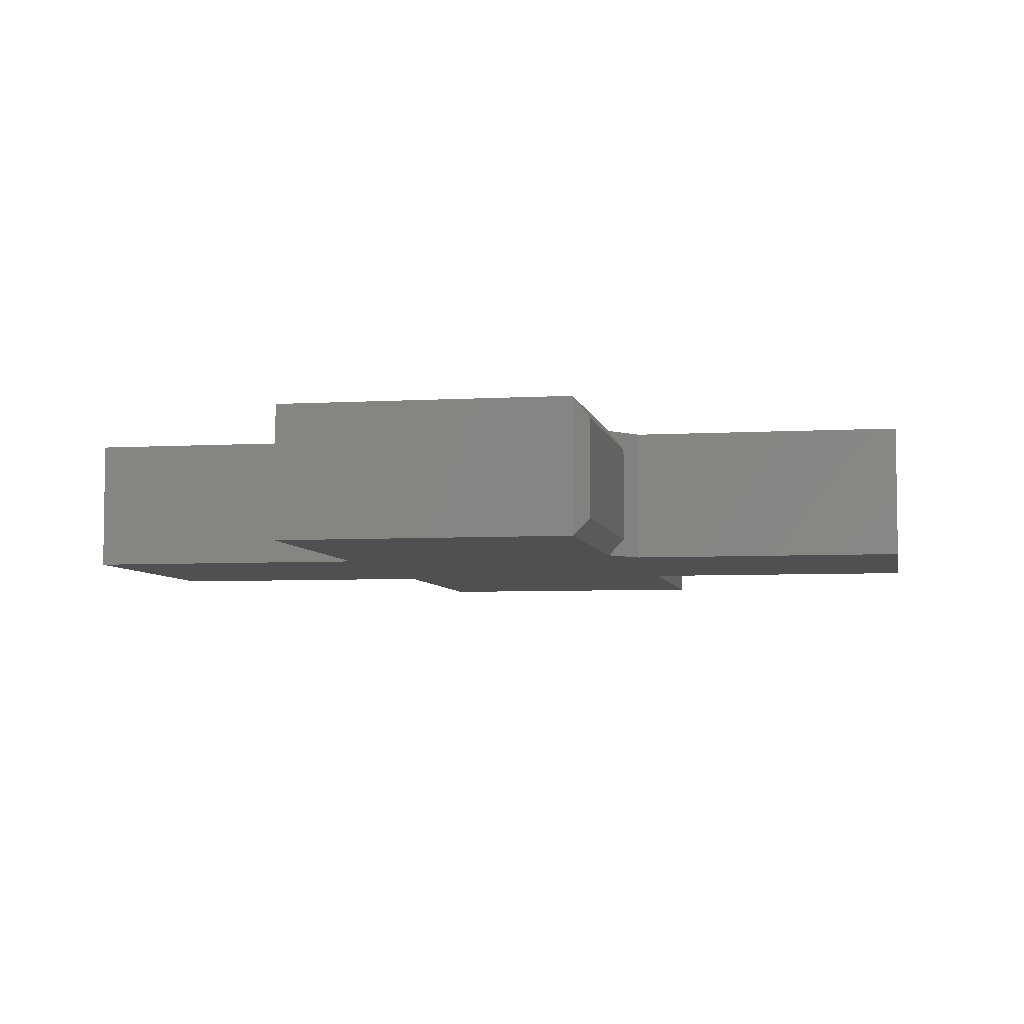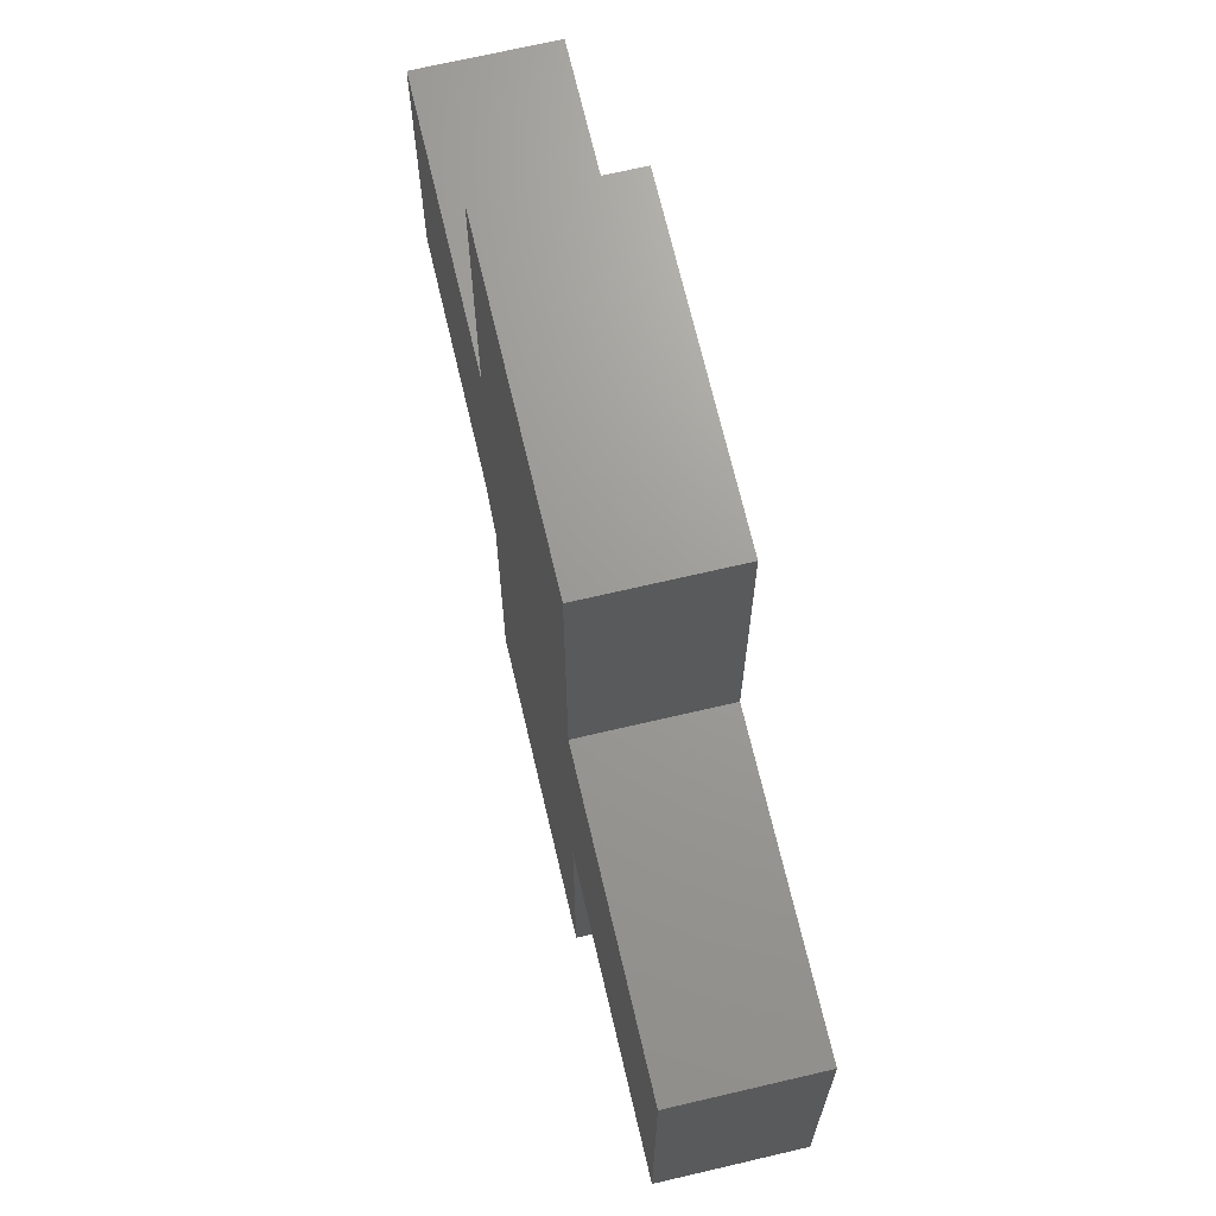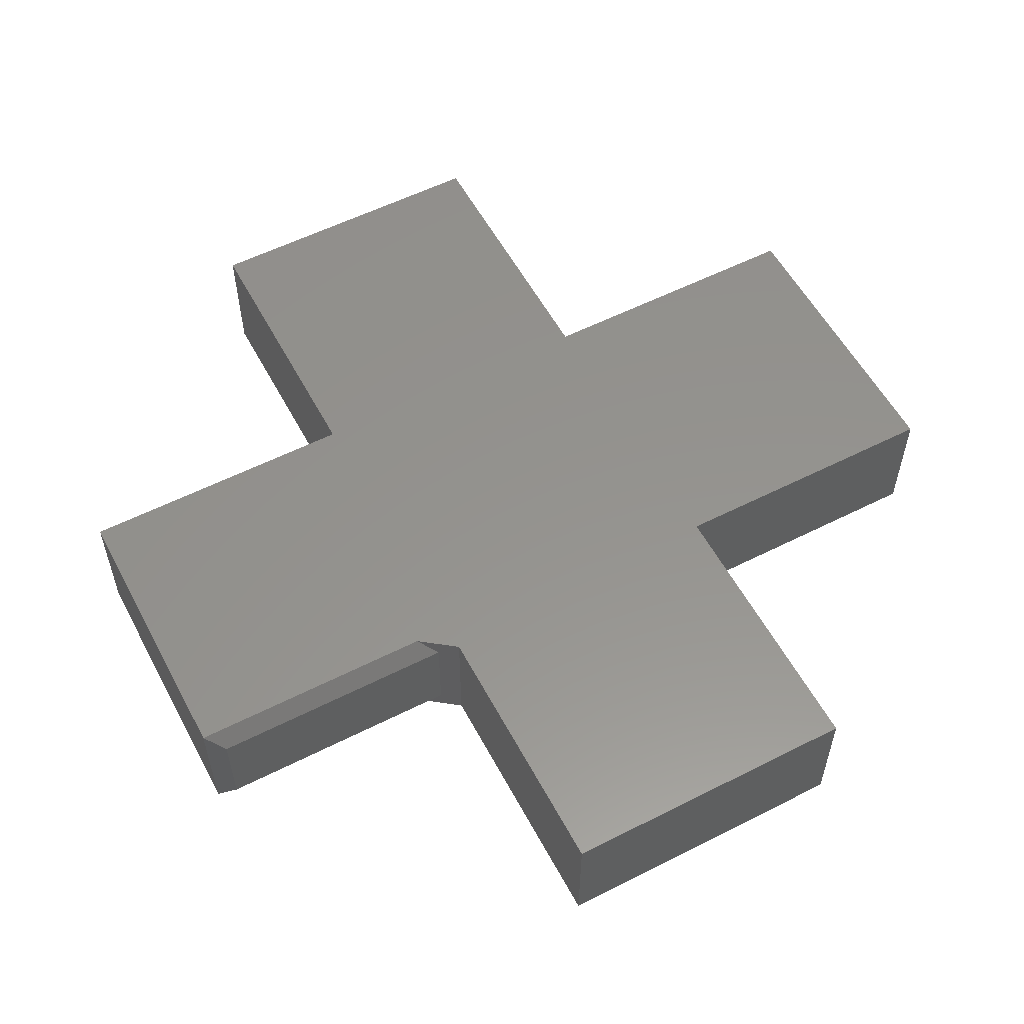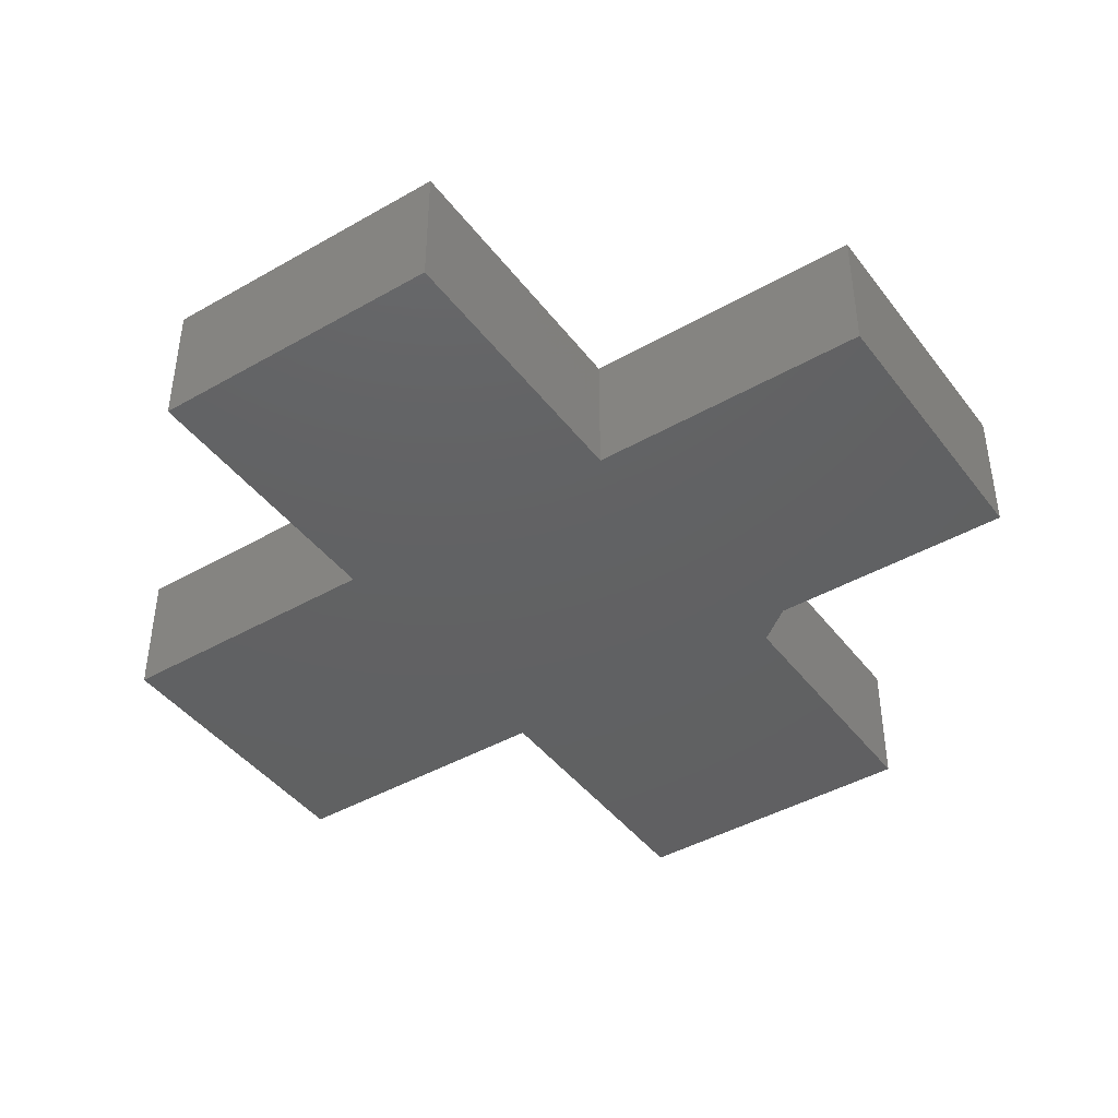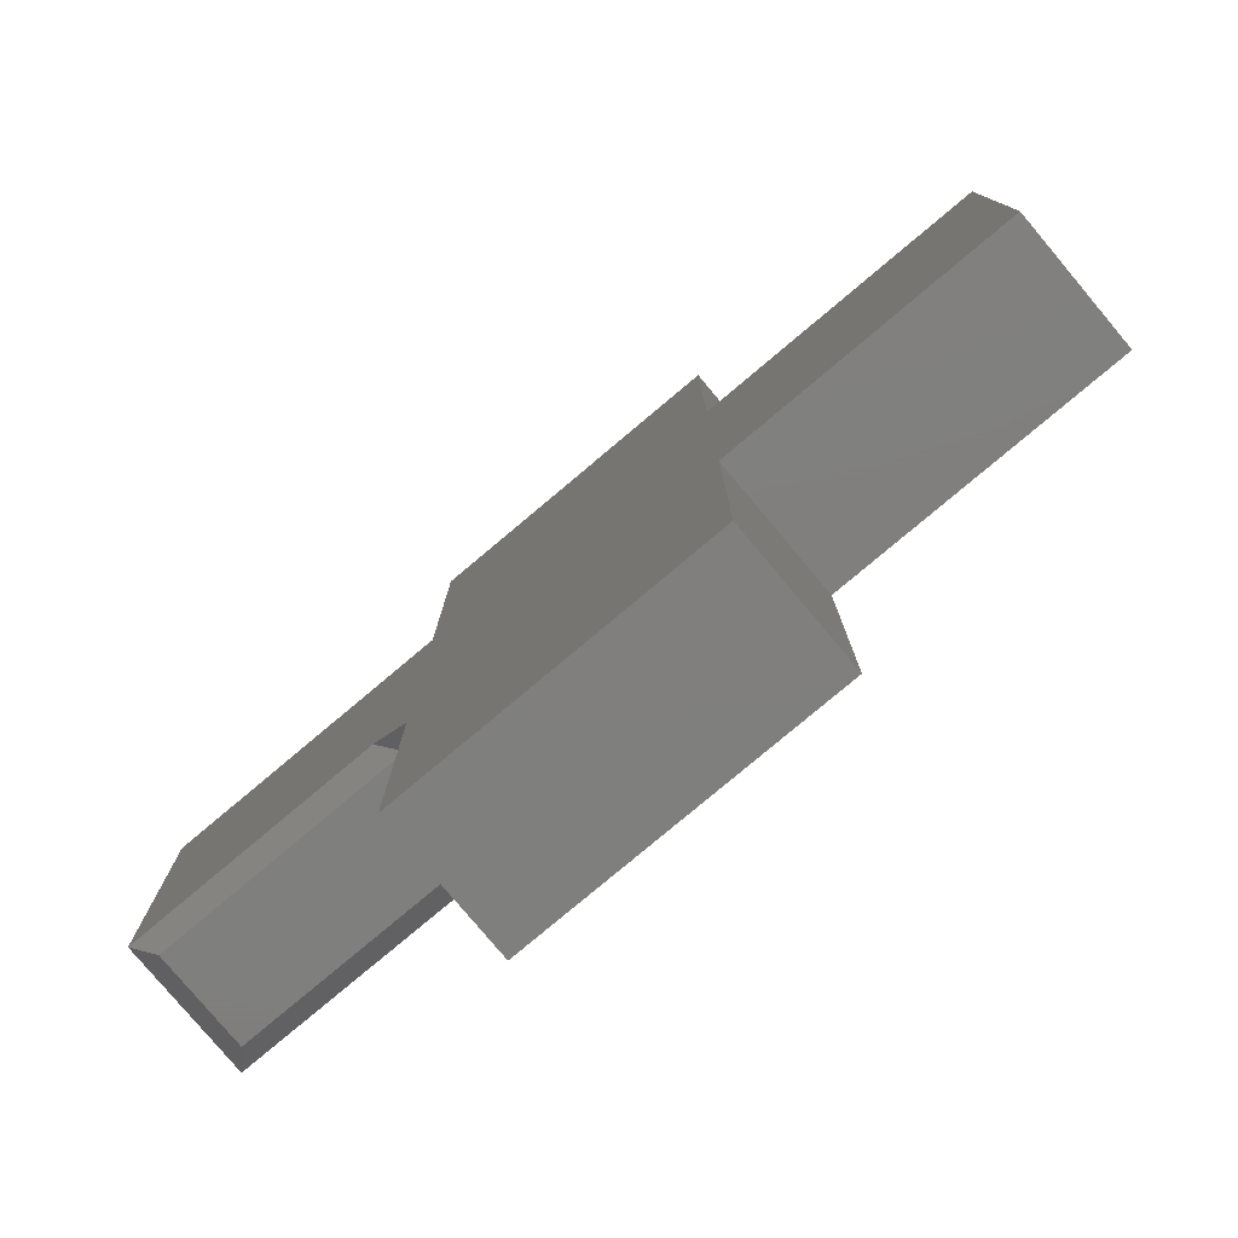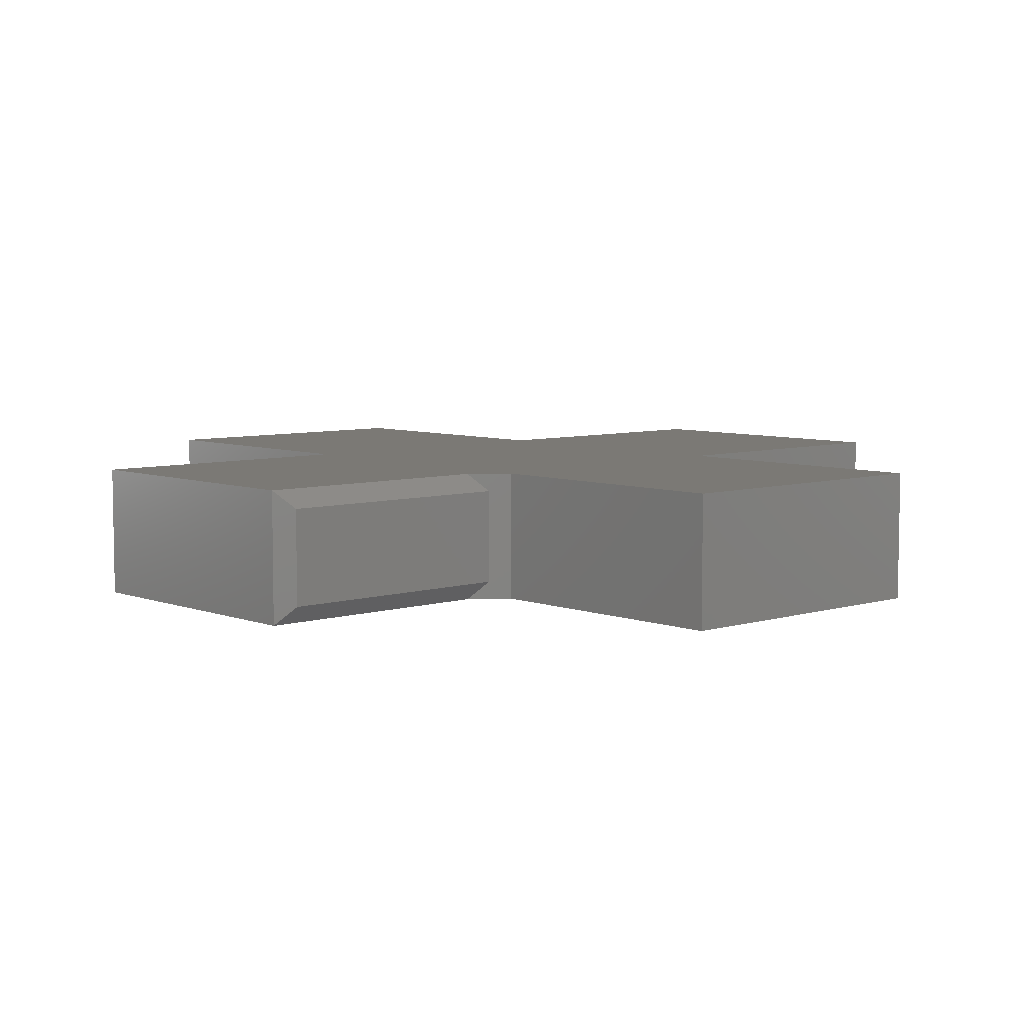
<metadata>
{"format":"stl","ext":"stl","renderer":"f3d","projection":"perspective","resolution":1024,"background":"white","views":[{"elev":-5.5,"azim":-79.6,"up":"+Z"},{"elev":69.2,"azim":76.8,"up":"+Y"},{"elev":56.4,"azim":-27.9,"up":"+Z"},{"elev":-43.0,"azim":-145.8,"up":"+Z"},{"elev":-79.2,"azim":40.0,"up":"+Y"},{"elev":6.5,"azim":-42.2,"up":"+Z"}]}
</metadata>
<code>
# stl→obj: 30 verts, 56 faces
v -0.7188 -0.2656 0.1953
v -0.7188 -0.2656 0.03125
v -0.2918 -0.2656 0.1953
v -0.2918 -0.2656 0.03125
v 0.75 -0.2656 0
v -0.323 -0.2422 0
v 0.75 0.2554 0
v 0.2605 -0.2656 0
v 0.2605 -0.7551 0
v -0.2605 -0.7551 0
v -0.2605 -0.2891 0
v -0.75 -0.2422 0
v -0.75 0.2554 0
v -0.2605 0.2554 0
v 0.2605 0.2554 0
v -0.2605 0.7449 0
v 0.2605 0.7449 0
v 0.75 0.2554 0.2266
v -0.323 -0.2422 0.2266
v 0.75 -0.2656 0.2266
v 0.2605 -0.2656 0.2266
v -0.2605 -0.2891 0.2266
v -0.2605 -0.7551 0.2266
v 0.2605 -0.7551 0.2266
v -0.75 -0.2422 0.2266
v 0.2605 0.2554 0.2266
v -0.2605 0.2554 0.2266
v -0.75 0.2554 0.2266
v -0.2605 0.7449 0.2266
v 0.2605 0.7449 0.2266
f 1 2 3
f 3 2 4
f 5 6 7
f 8 9 10
f 8 10 11
f 8 11 6
f 8 6 5
f 12 13 14
f 12 14 15
f 12 15 7
f 12 7 6
f 14 16 15
f 15 16 17
f 18 19 20
f 21 20 19
f 21 19 22
f 21 22 23
f 21 23 24
f 25 19 18
f 25 18 26
f 25 26 27
f 25 27 28
f 27 26 29
f 29 26 30
f 28 13 25
f 25 13 12
f 3 22 19
f 22 3 11
f 11 3 4
f 11 4 6
f 20 5 18
f 18 5 7
f 19 25 3
f 3 25 1
f 25 12 1
f 1 12 2
f 6 4 12
f 12 4 2
f 22 11 23
f 23 11 10
f 27 14 28
f 28 14 13
f 29 16 27
f 27 16 14
f 30 17 29
f 29 17 16
f 26 15 30
f 30 15 17
f 18 7 26
f 26 7 15
f 21 8 20
f 20 8 5
f 24 9 21
f 21 9 8
f 23 10 24
f 24 10 9

</code>
